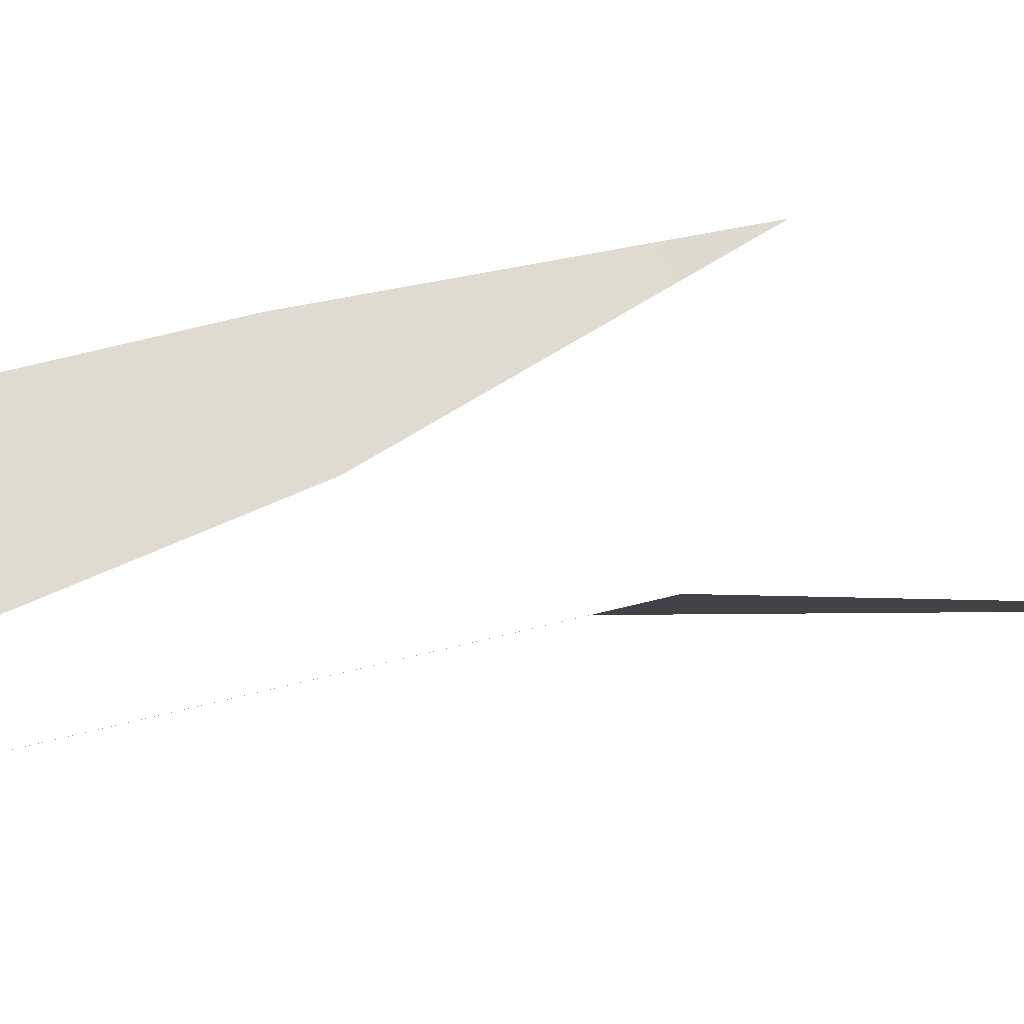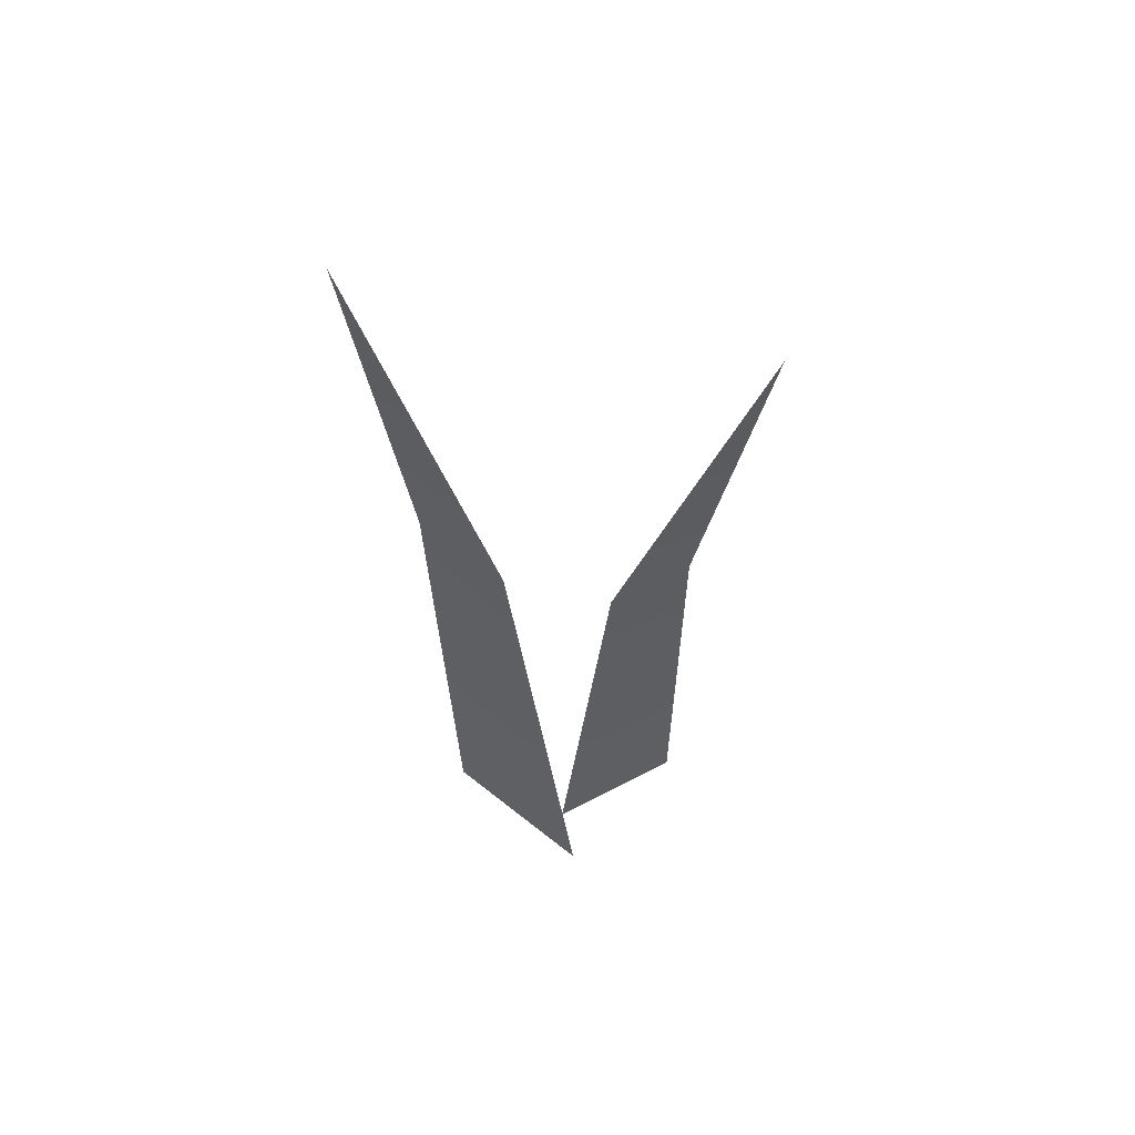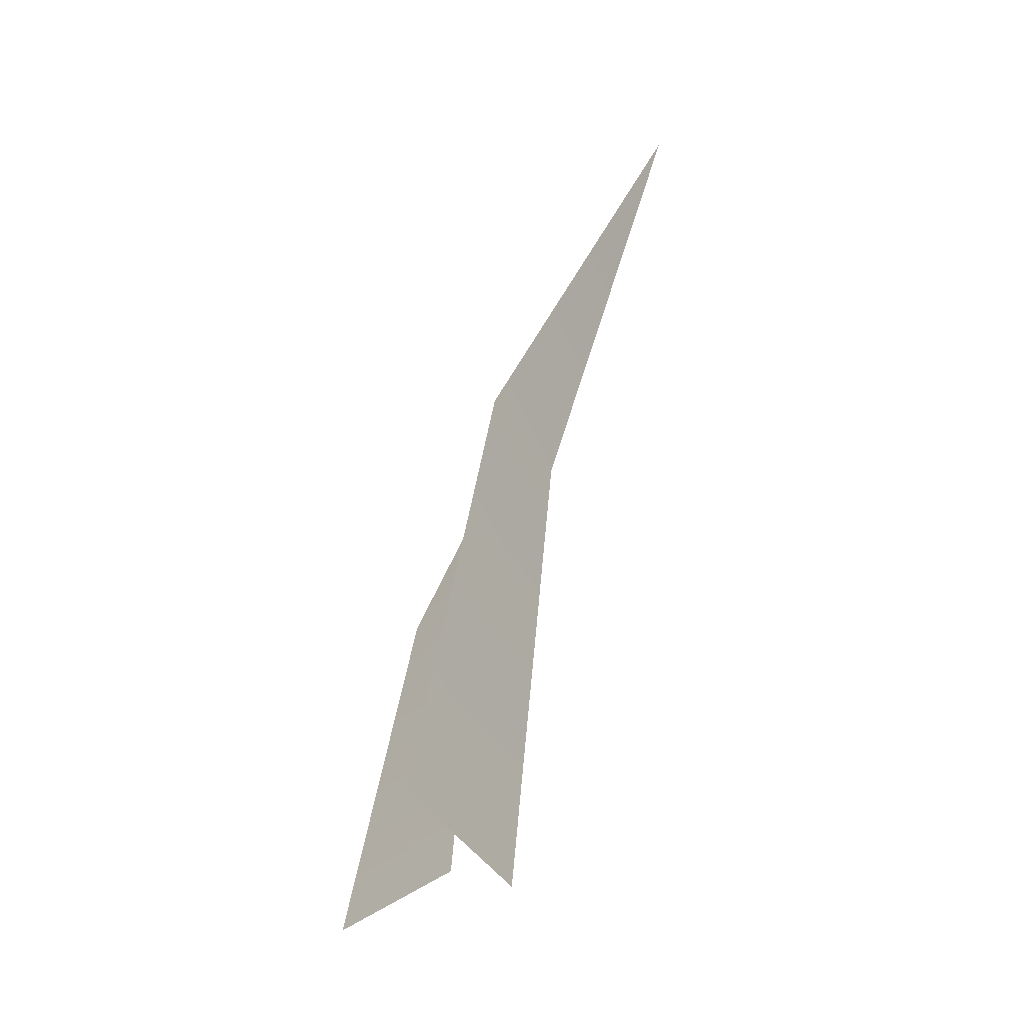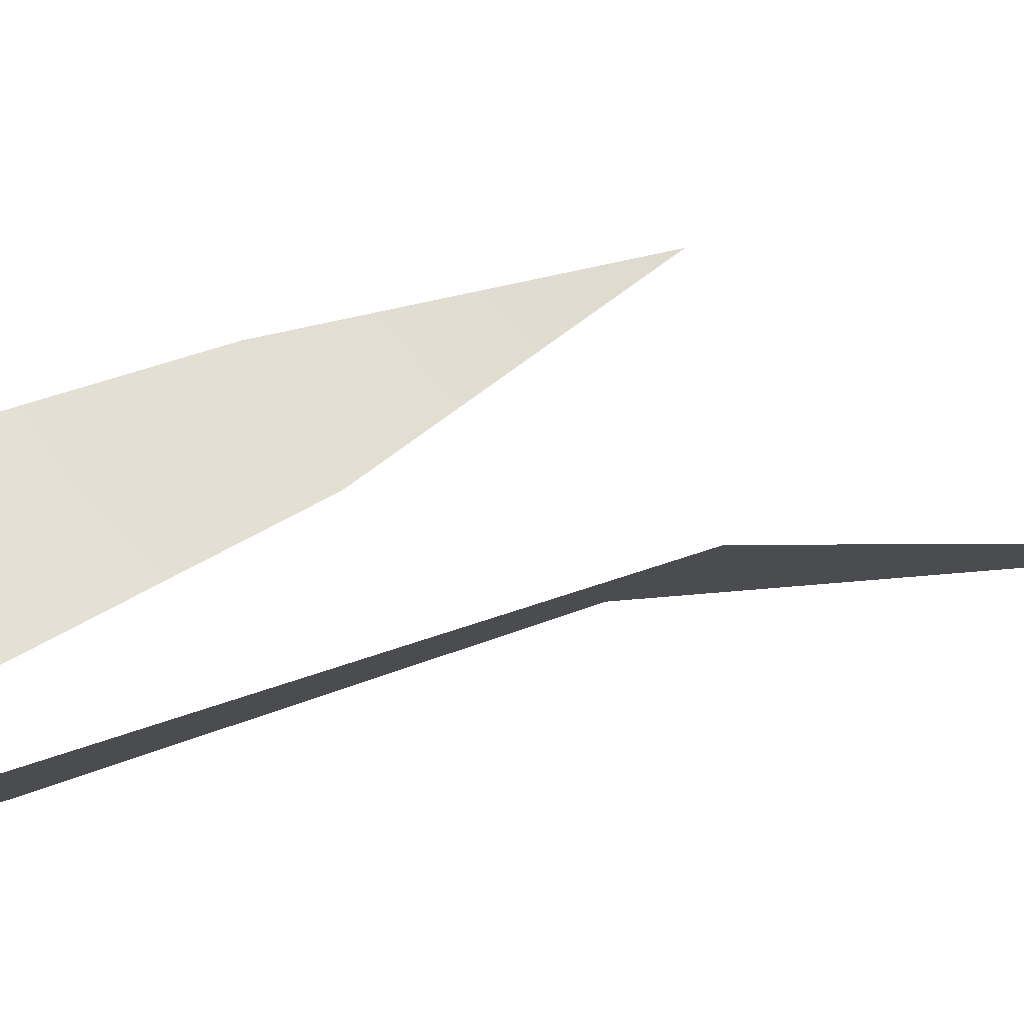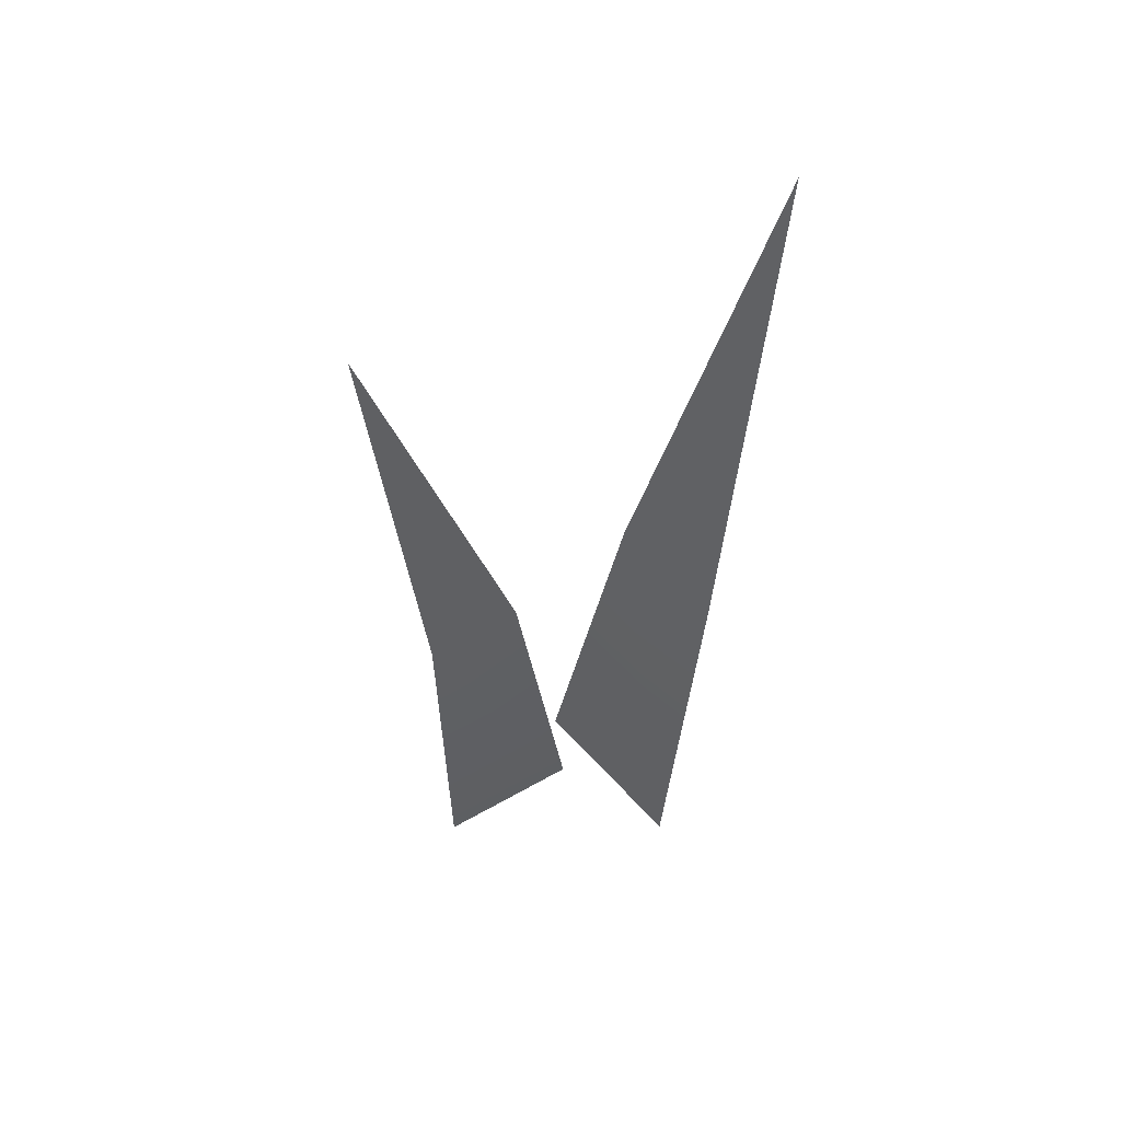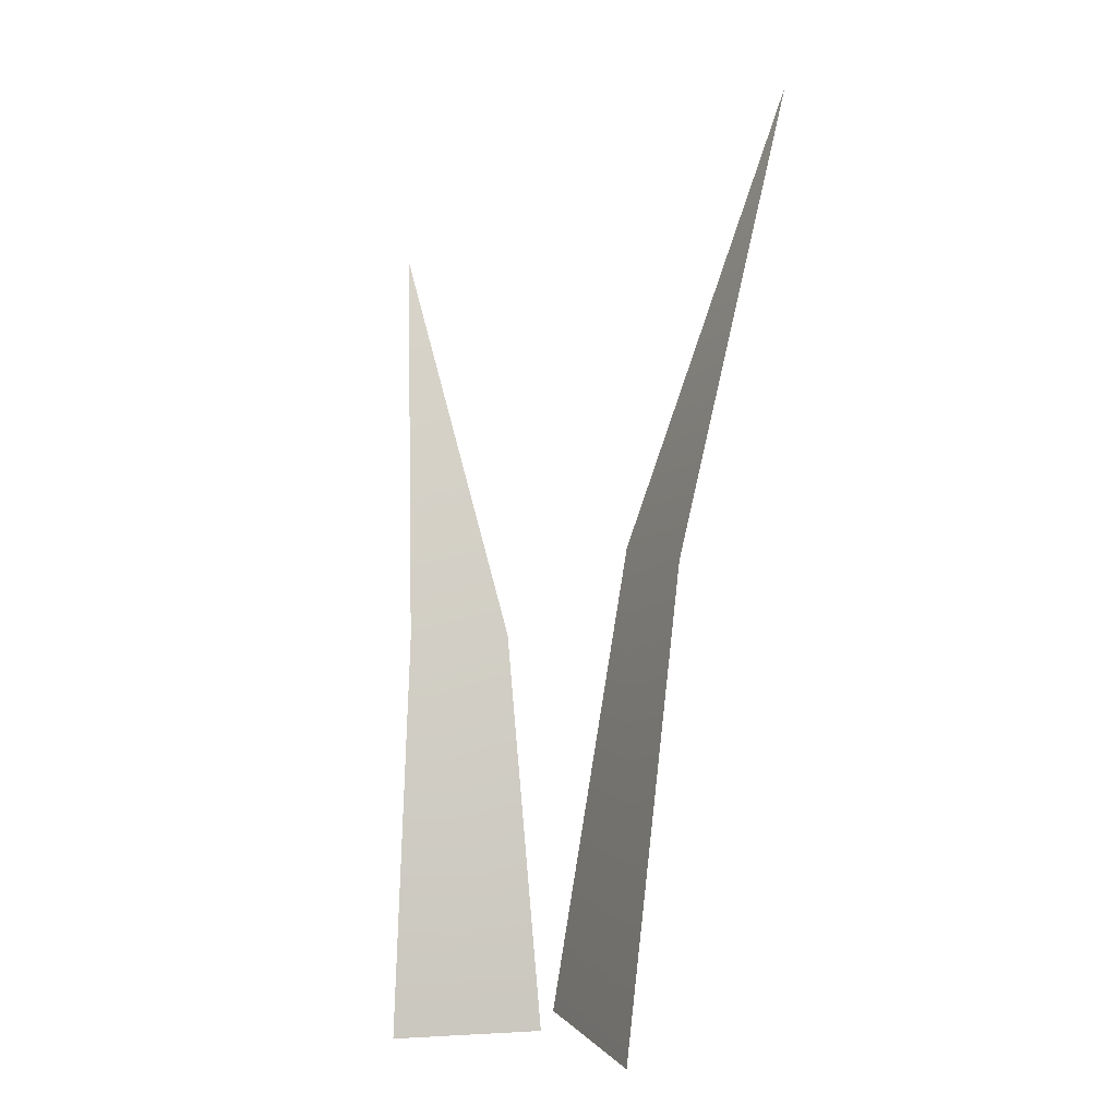
<metadata>
{"format":"obj","ext":"obj","renderer":"f3d","projection":"perspective","resolution":1024,"background":"white","views":[{"elev":41.5,"azim":59.9,"up":"+Z"},{"elev":45.2,"azim":179.4,"up":"+Y"},{"elev":-43.4,"azim":76.1,"up":"+Y"},{"elev":35.4,"azim":49.4,"up":"+Z"},{"elev":65.3,"azim":2.5,"up":"+Y"},{"elev":6.4,"azim":22.9,"up":"+Y"}]}
</metadata>
<code>
g Grass_a_OneS_01
v -0.05624 0.22 -0.01266
v -0.05174 -0.01359 0.02312
v -0.006971 0.22 -0.04312
v 0.02303 -0.01359 -0.02311
v -0.09259 0.4435 -0.08499
v 0.05686 0.272 -0.07487
v 0.01576 -0.01359 -0.05896
v 0.1076 0.272 -0.02545
v 0.0927 -0.01359 0.01604
v 0.1319 0.5451 -0.1394
f 1 2 4 3
f 1 3 5
f 6 7 9 8
f 6 8 10

</code>
